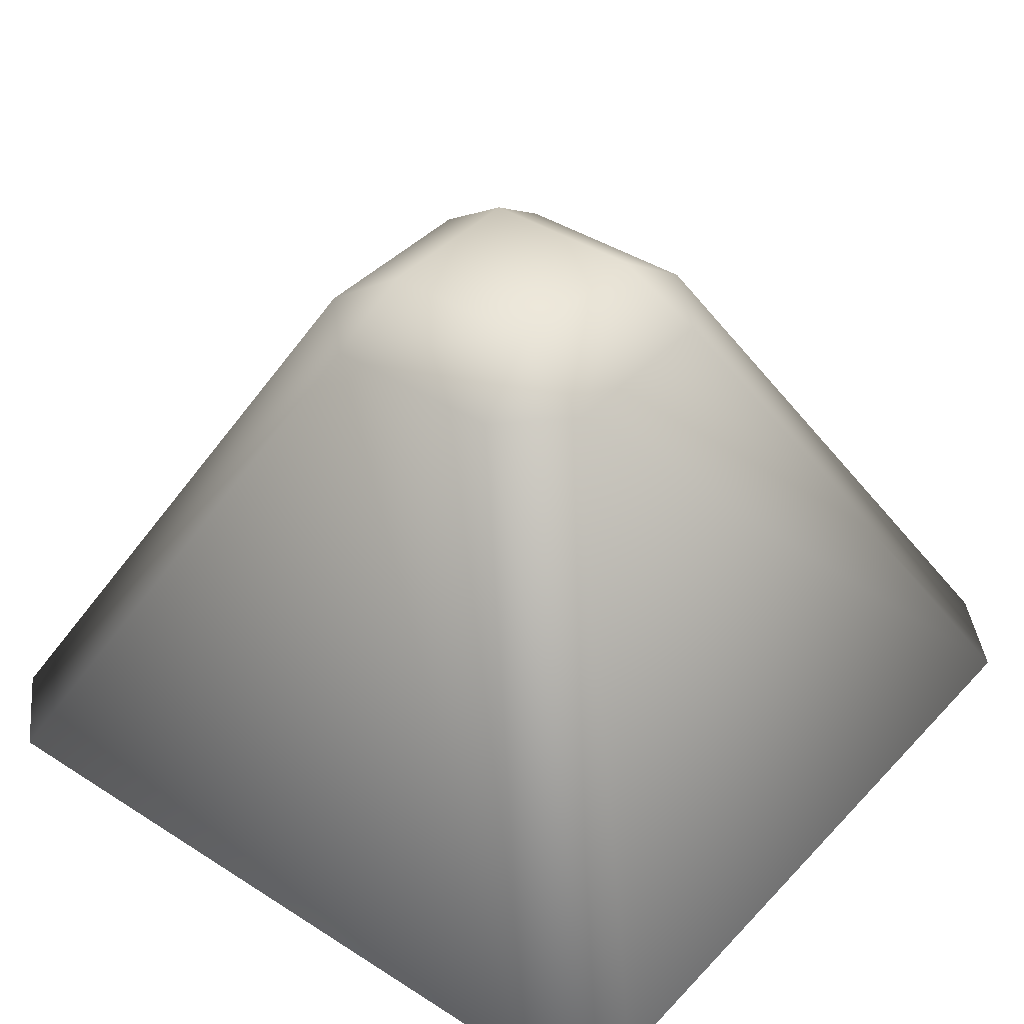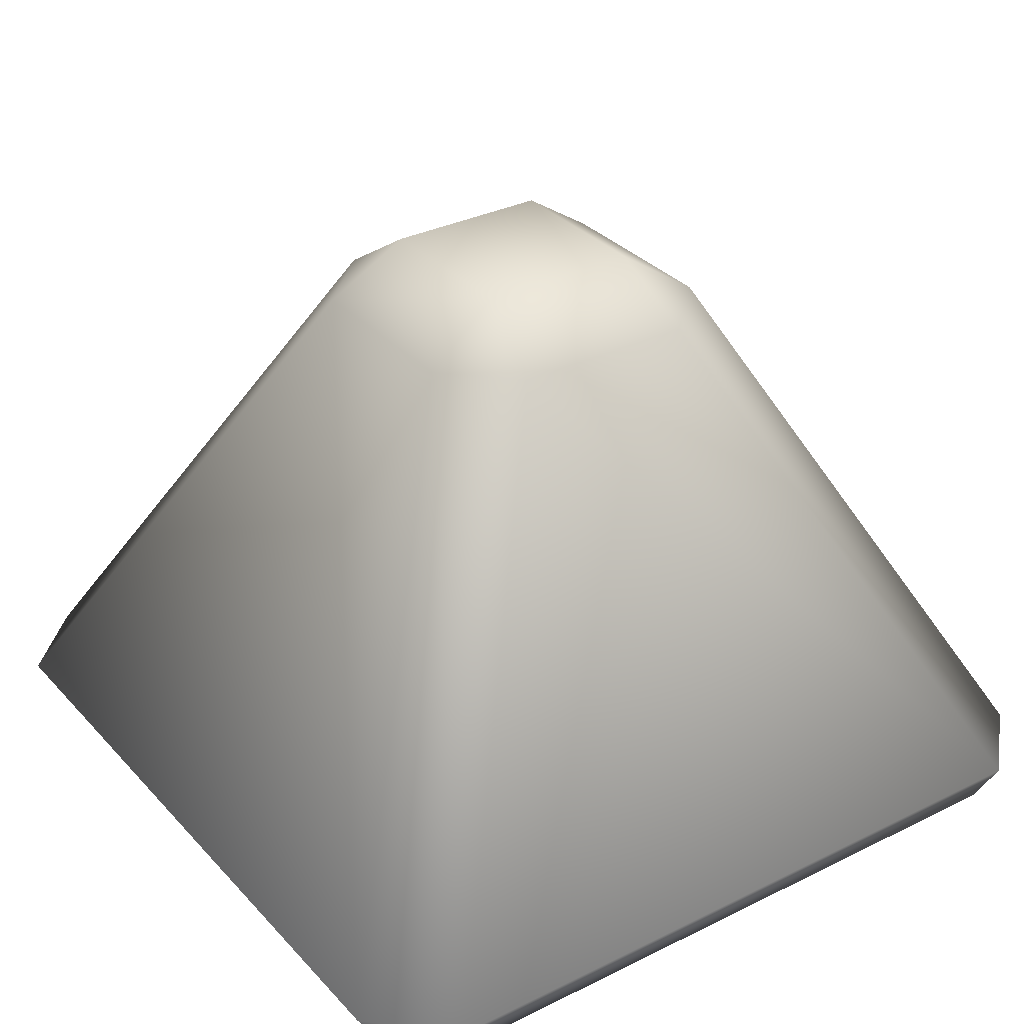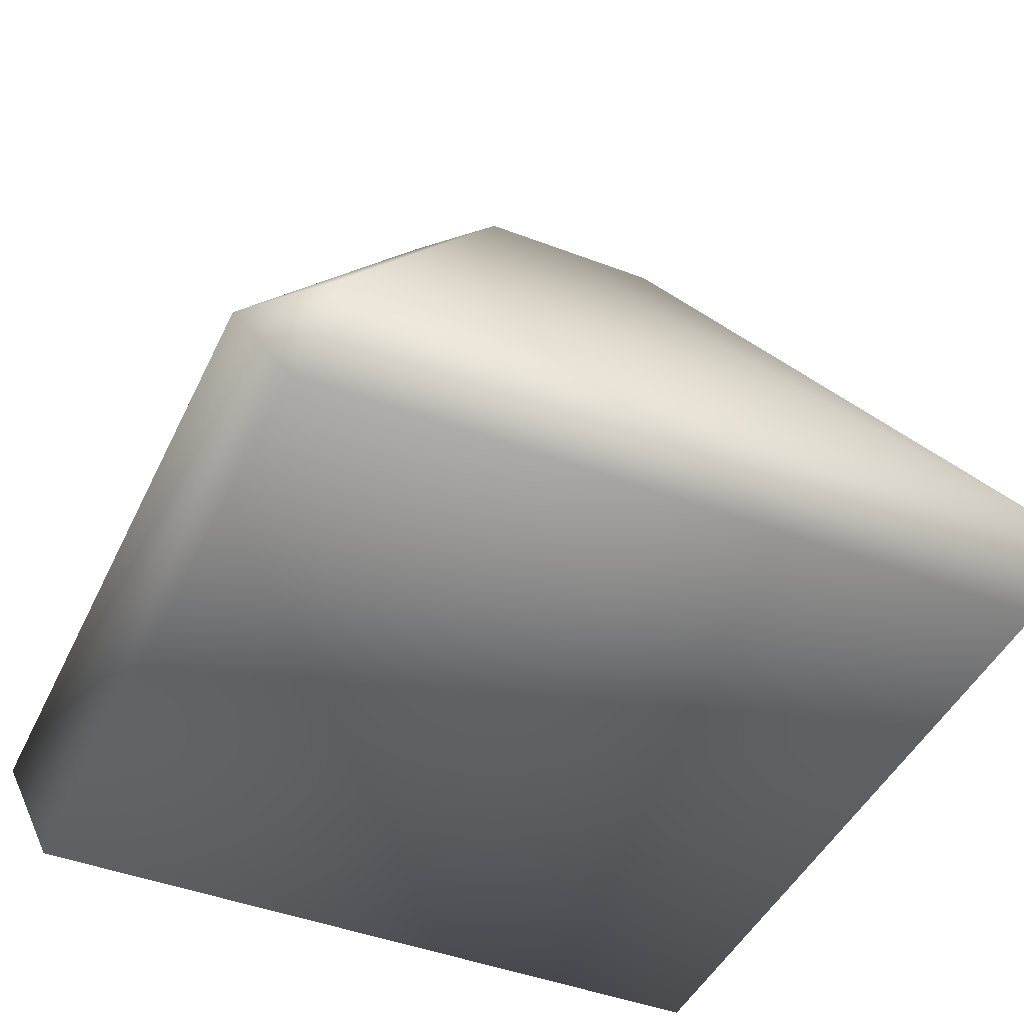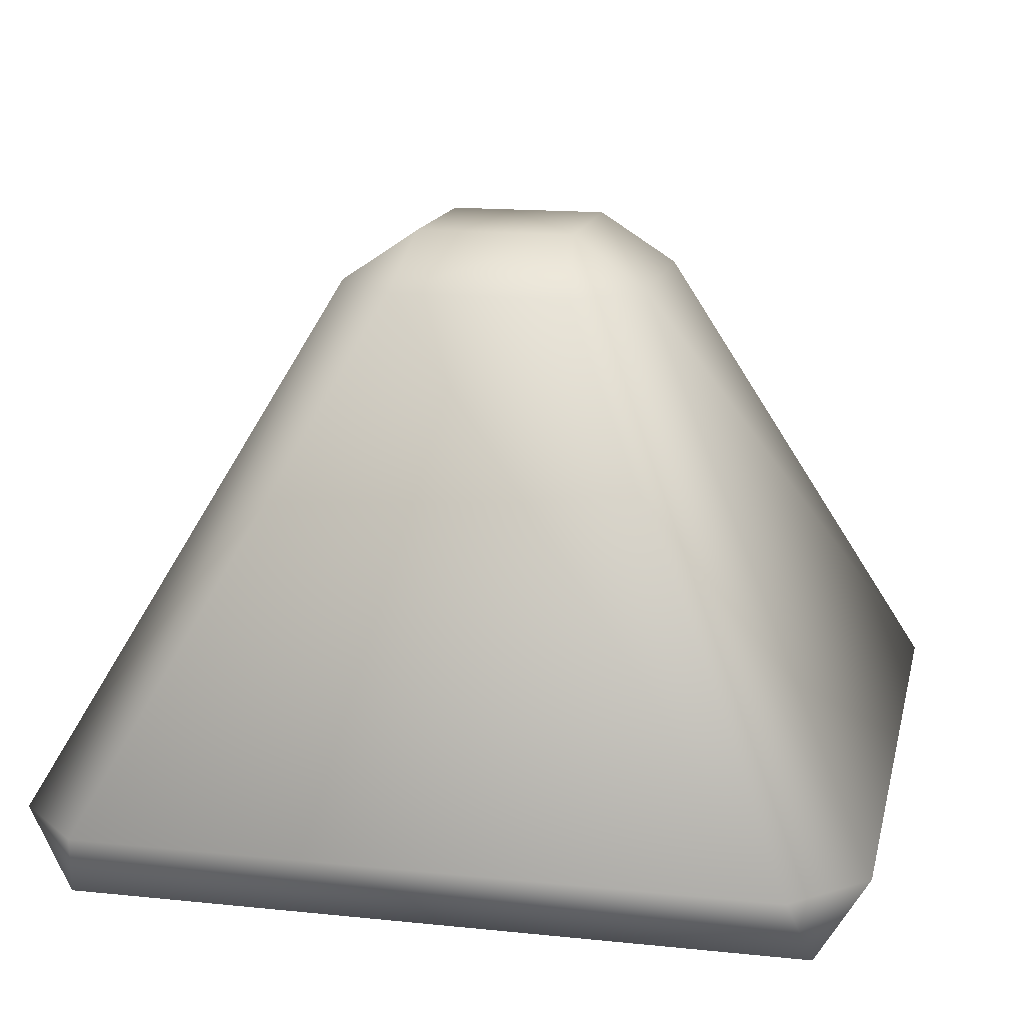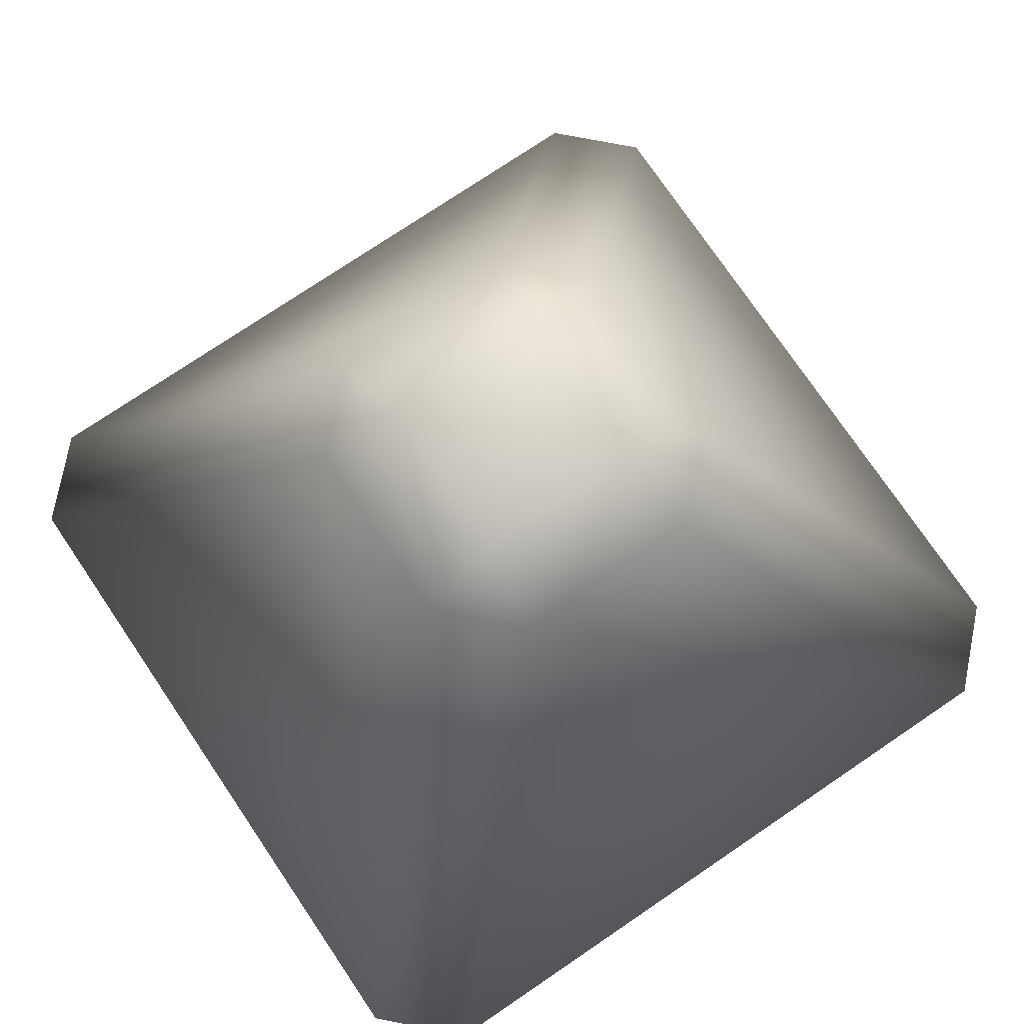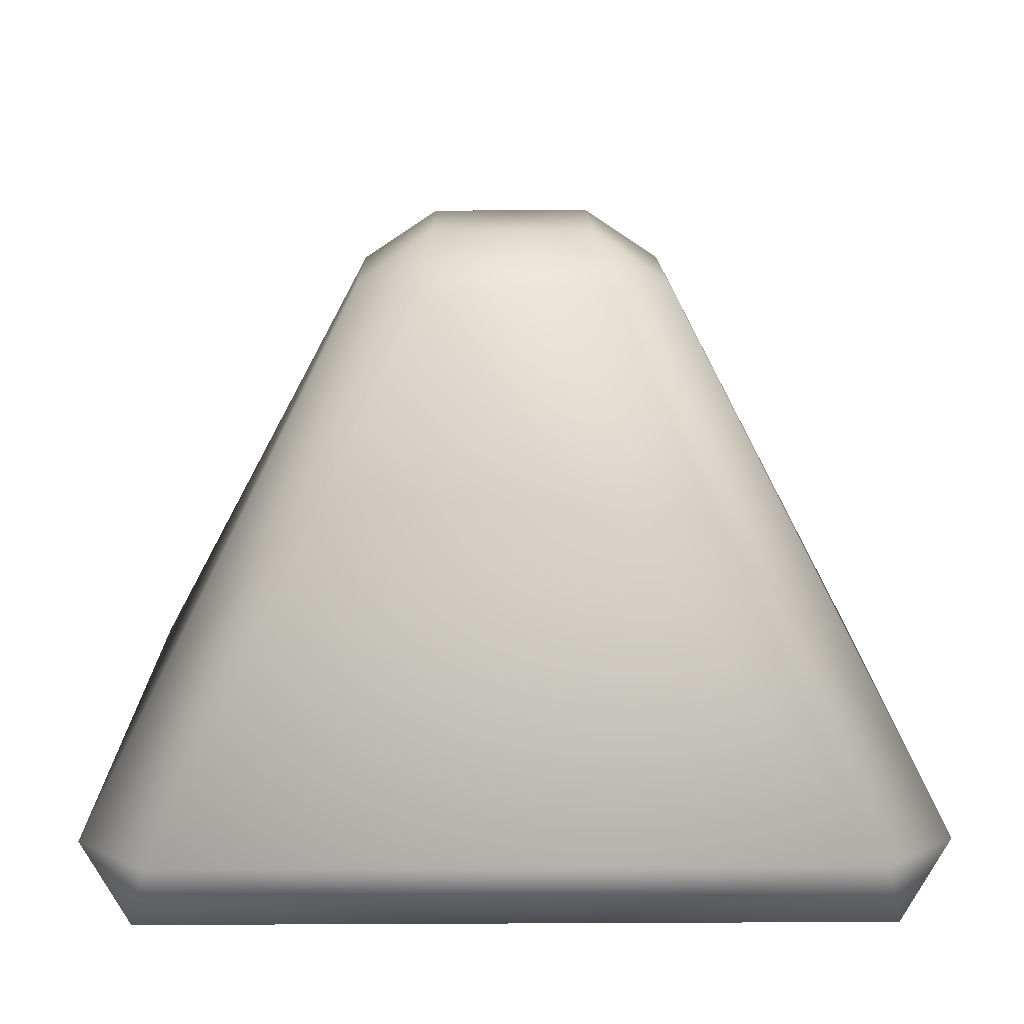
<metadata>
{"format":"obj","ext":"obj","renderer":"f3d","projection":"perspective","resolution":1024,"background":"white","views":[{"elev":40.4,"azim":-51.7,"up":"+Y"},{"elev":32.2,"azim":145.2,"up":"+Y"},{"elev":-44.4,"azim":155.9,"up":"+Y"},{"elev":15.3,"azim":-77.6,"up":"+Y"},{"elev":75.5,"azim":-124.1,"up":"+Y"},{"elev":14.1,"azim":179.4,"up":"+Y"}]}
</metadata>
<code>
o Bush_4_B_Color1
v -0.4355 -0.003161 0.4355
v -0.4107 0.08819 0.4954
v -0.4954 0.08819 0.4107
v -0.1085 0.6788 0.1861
v -0.09534 0.7402 0.09534
v -0.1861 0.6788 0.1085
v -0.4355 -0.003161 -0.4355
v -0.4954 0.08819 -0.4107
v -0.4107 0.08819 -0.4954
v -0.09534 0.7402 -0.09534
v -0.1085 0.6788 -0.1861
v -0.1861 0.6788 -0.1085
v 0.4355 -0.003161 0.4355
v 0.4954 0.08819 0.4107
v 0.4107 0.08819 0.4954
v 0.09534 0.7402 0.09534
v 0.1085 0.6788 0.1861
v 0.1861 0.6788 0.1085
v 0.4355 -0.003161 -0.4355
v 0.4107 0.08819 -0.4954
v 0.4954 0.08819 -0.4107
v 0.09534 0.7402 -0.09534
v 0.1861 0.6788 -0.1085
v 0.1085 0.6788 -0.1861
f 15 17 4 2
f 21 23 18 14
f 22 10 5 16
f 3 6 12 8
f 9 11 24 20
f 1 2 3
f 4 5 6
f 7 8 9
f 10 11 12
f 13 14 15
f 16 17 18
f 19 20 21
f 22 23 24
f 7 1 3 8
f 2 4 6 3
f 5 10 12 6
f 11 9 8 12
f 19 7 9 20
f 10 22 24 11
f 23 21 20 24
f 13 19 21 14
f 22 16 18 23
f 17 15 14 18
f 1 13 15 2
f 16 5 4 17
f 7 19 13 1

</code>
